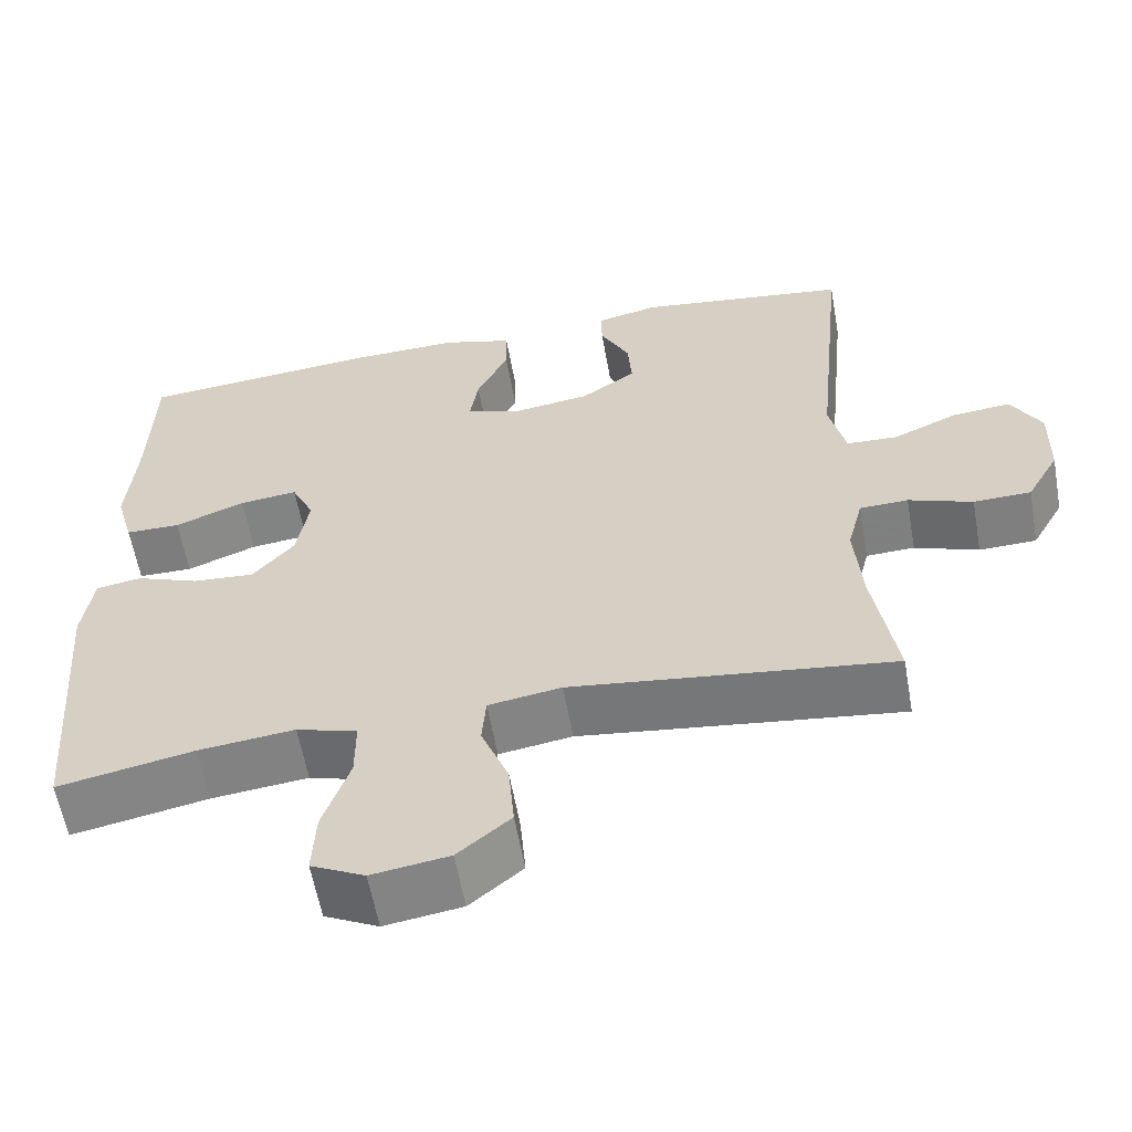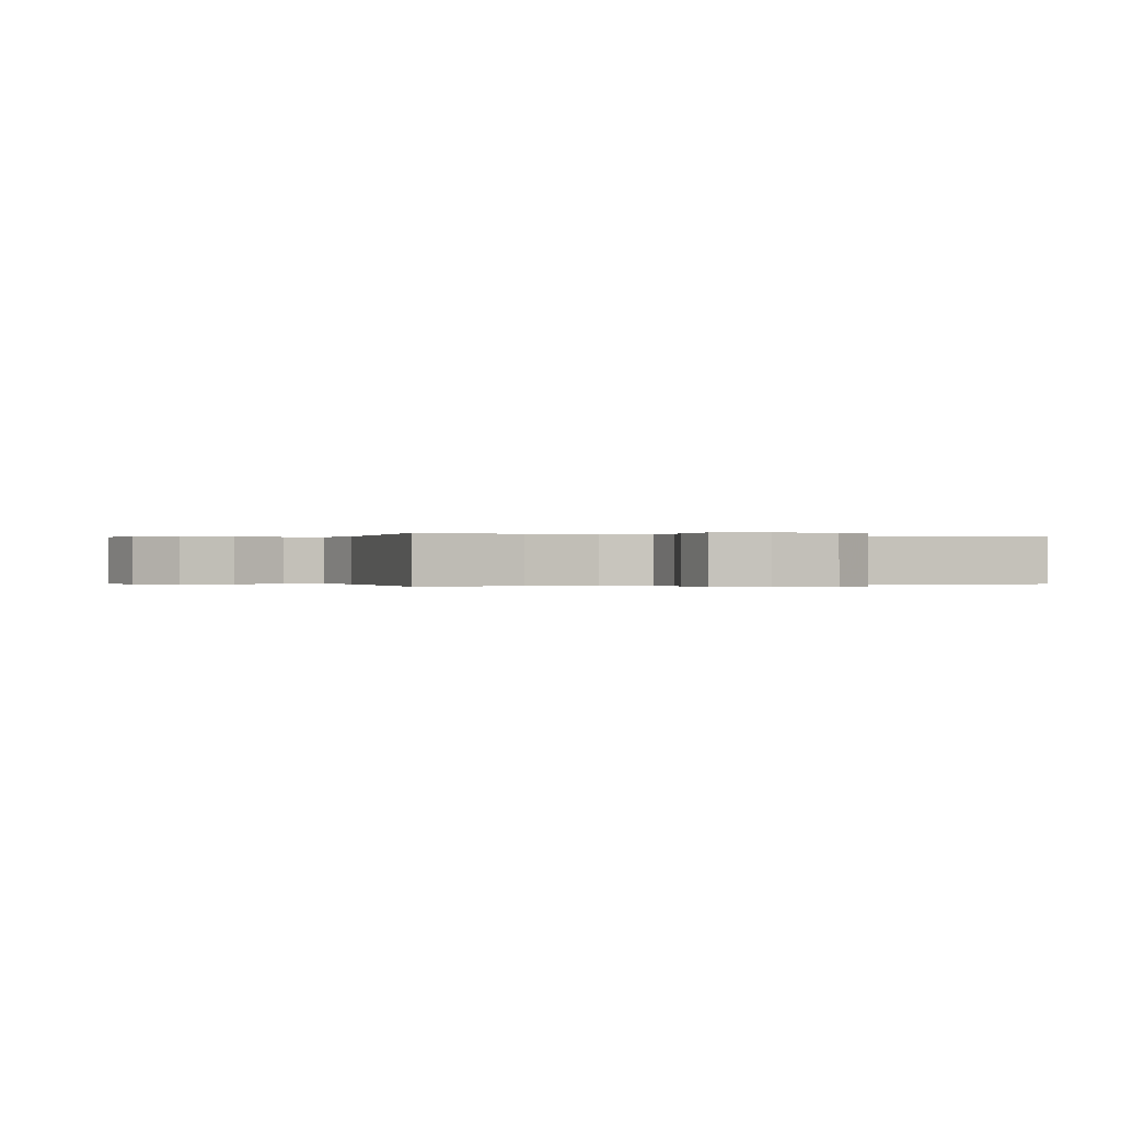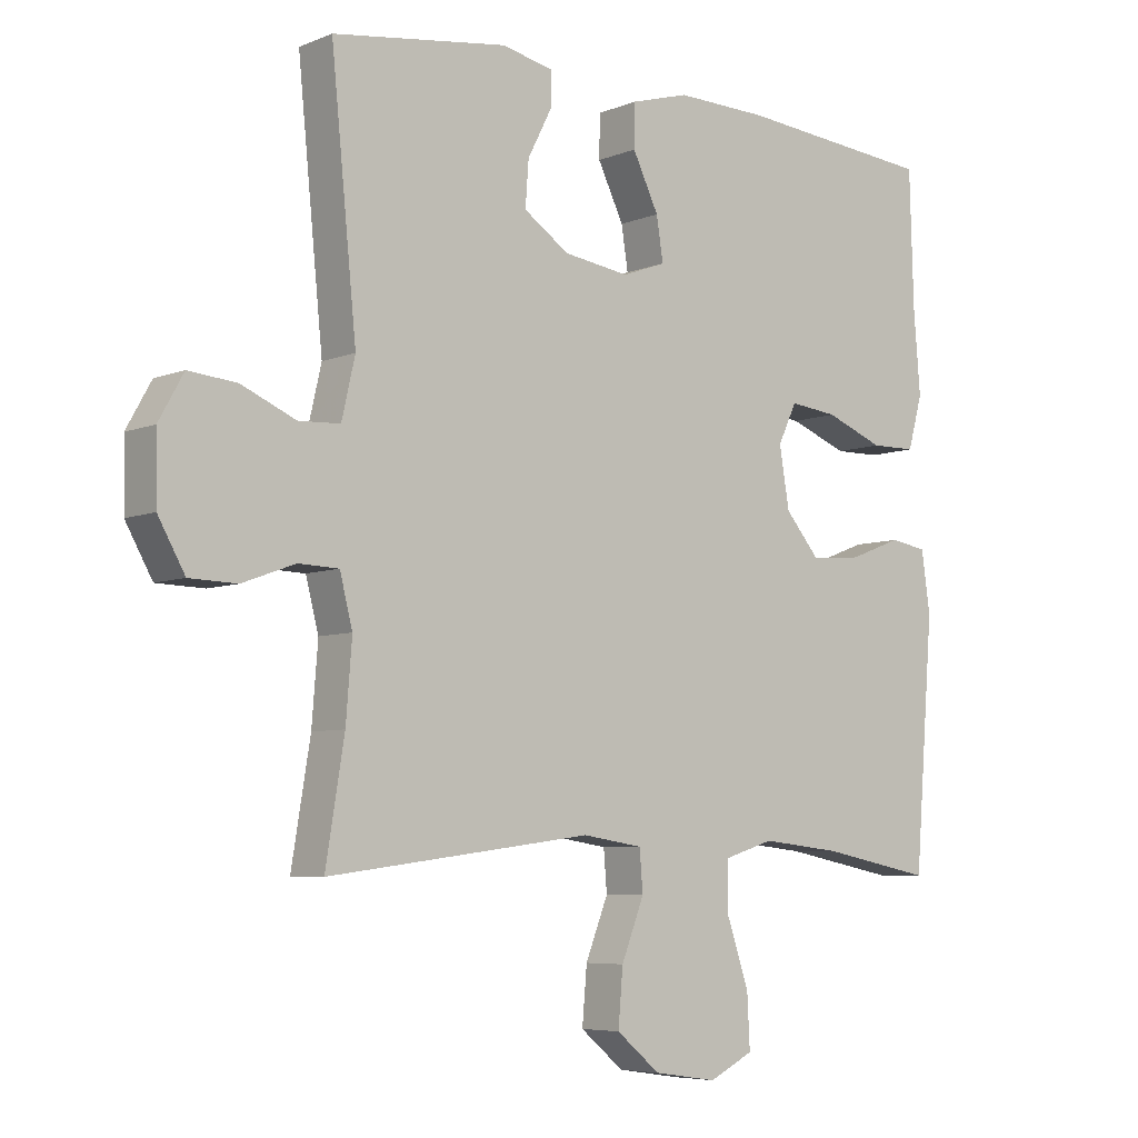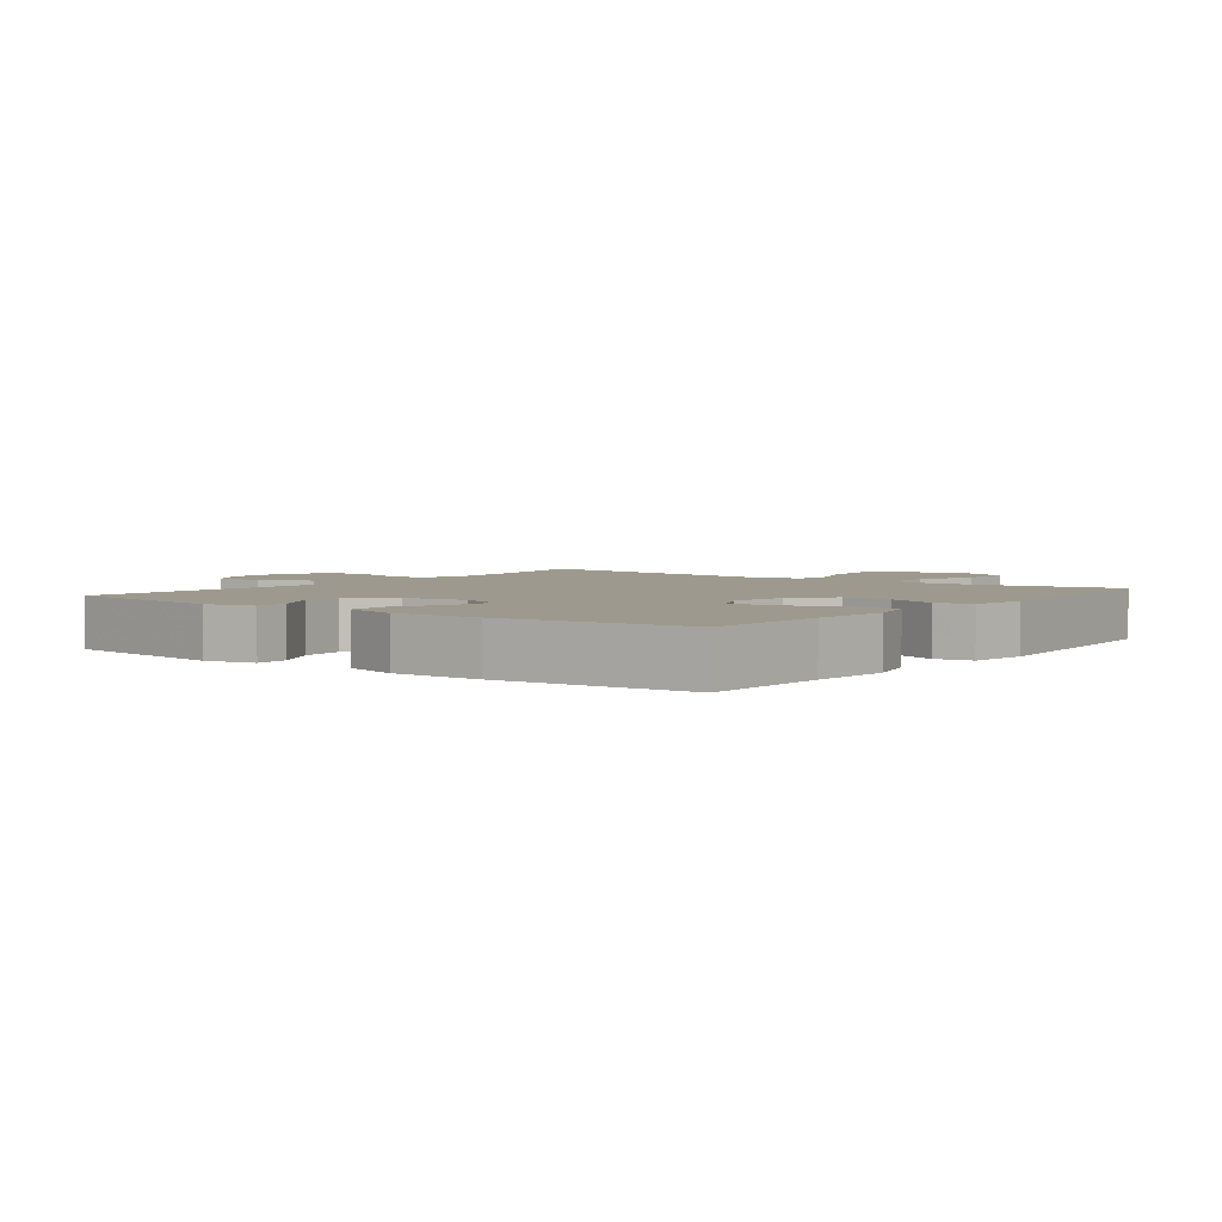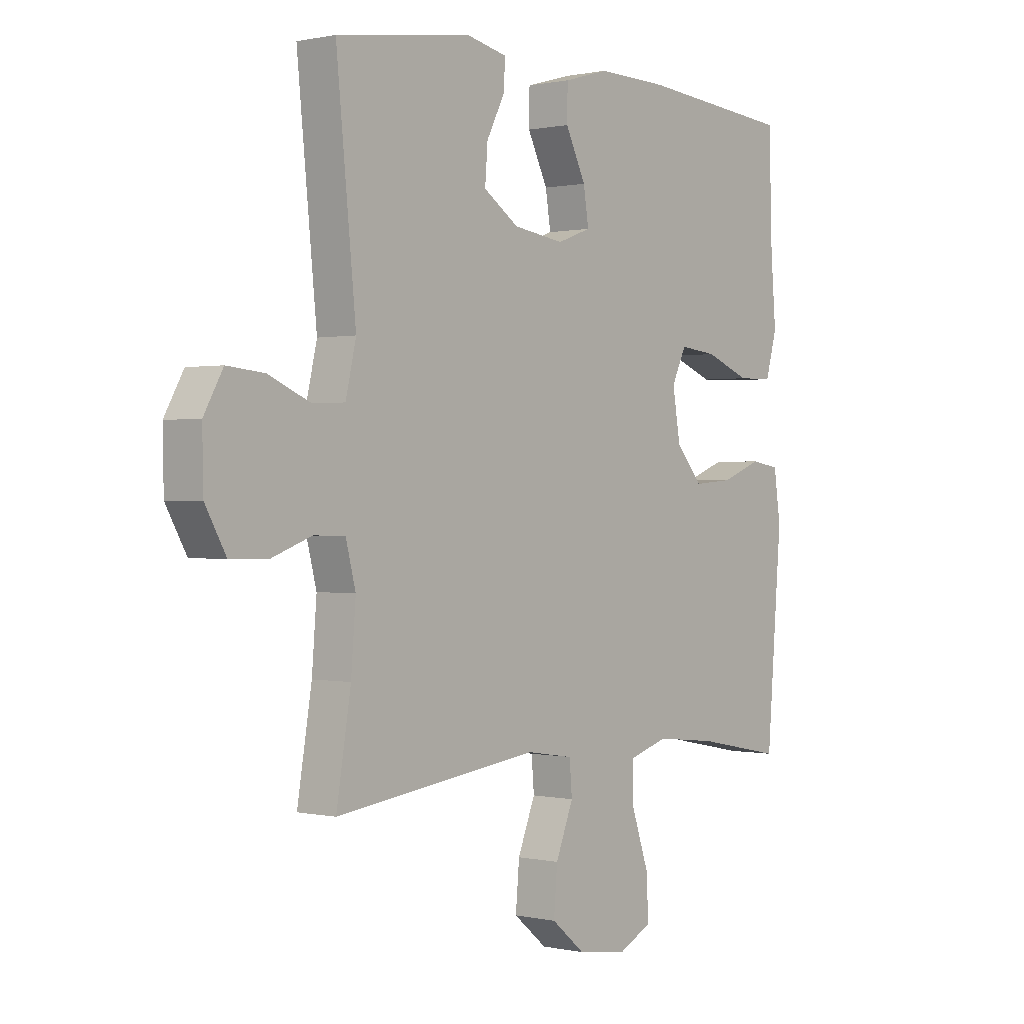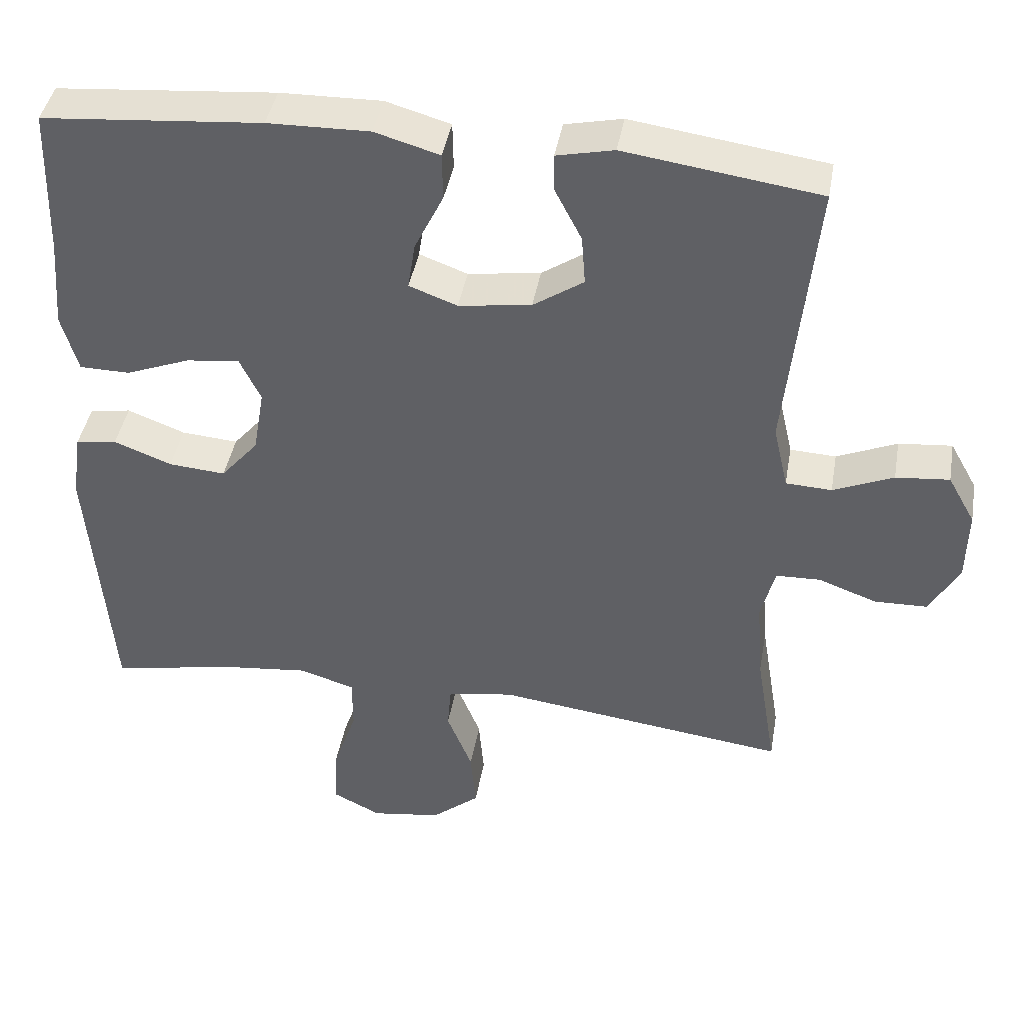
<metadata>
{"format":"obj","ext":"obj","renderer":"f3d","projection":"perspective","resolution":1024,"background":"white","views":[{"elev":-59.4,"azim":-169.9,"up":"+Z"},{"elev":-0.1,"azim":-113.9,"up":"+Y"},{"elev":-6.2,"azim":-39.9,"up":"+Z"},{"elev":3.5,"azim":37.5,"up":"+Y"},{"elev":0.4,"azim":-50.6,"up":"+Z"},{"elev":42.3,"azim":-170.1,"up":"+Z"}]}
</metadata>
<code>
v -0.5 0.07 -0.5
v -0.472 0.07 -0.329
v -0.463 0.07 -0.215
v -0.482 0.07 -0.141
v -0.542 0.07 -0.139
v -0.621 0.07 -0.168
v -0.692 0.07 -0.166
v -0.732 0.07 -0.095
v -0.734 0.07 0.004
v -0.697 0.07 0.07
v -0.625 0.07 0.063
v -0.544 0.07 0.028
v -0.482 0.07 0.031
v -0.462 0.07 0.118
v -0.5 0.07 0.5
v -0.238 0.07 0.537
v -0.161 0.07 0.52
v -0.162 0.07 0.469
v -0.198 0.07 0.399
v -0.203 0.07 0.332
v -0.135 0.07 0.286
v -0.037 0.07 0.272
v 0.028 0.07 0.296
v 0.018 0.07 0.36
v -0.021 0.07 0.44
v -0.02 0.07 0.504
v 0.067 0.07 0.529
v 0.204 0.07 0.526
v 0.5 0.07 0.5
v 0.506 0.07 0.298
v 0.516 0.07 0.175
v 0.494 0.07 0.096
v 0.426 0.07 0.095
v 0.339 0.07 0.129
v 0.267 0.07 0.137
v 0.239 0.07 0.078
v 0.254 0.07 -0.011
v 0.305 0.07 -0.071
v 0.382 0.07 -0.065
v 0.46 0.07 -0.035
v 0.516 0.07 -0.044
v 0.529 0.07 -0.135
v 0.5 0.07 -0.5
v 0.332 0.07 -0.467
v 0.213 0.07 -0.454
v 0.138 0.07 -0.477
v 0.138 0.07 -0.551
v 0.171 0.07 -0.648
v 0.175 0.07 -0.728
v 0.109 0.07 -0.761
v 0.014 0.07 -0.747
v -0.051 0.07 -0.693
v -0.044 0.07 -0.61
v -0.01 0.07 -0.524
v -0.015 0.07 -0.463
v -0.105 0.07 -0.449
v -0.5 0 -0.5
v -0.472 0 -0.329
v -0.463 0 -0.215
v -0.482 0 -0.141
v -0.542 0 -0.139
v -0.621 0 -0.168
v -0.692 0 -0.166
v -0.732 0 -0.095
v -0.734 0 0.004
v -0.697 0 0.07
v -0.625 0 0.063
v -0.544 0 0.028
v -0.482 0 0.031
v -0.462 0 0.118
v -0.5 0 0.5
v -0.238 0 0.537
v -0.161 0 0.52
v -0.162 0 0.469
v -0.198 0 0.399
v -0.203 0 0.332
v -0.135 0 0.286
v -0.037 0 0.272
v 0.028 0 0.296
v 0.018 0 0.36
v -0.021 0 0.44
v -0.02 0 0.504
v 0.067 0 0.529
v 0.204 0 0.526
v 0.5 0 0.5
v 0.506 0 0.298
v 0.516 0 0.175
v 0.494 0 0.096
v 0.426 0 0.095
v 0.339 0 0.129
v 0.267 0 0.137
v 0.239 0 0.078
v 0.254 0 -0.011
v 0.305 0 -0.071
v 0.382 0 -0.065
v 0.46 0 -0.035
v 0.516 0 -0.044
v 0.529 0 -0.135
v 0.5 0 -0.5
v 0.332 0 -0.467
v 0.213 0 -0.454
v 0.138 0 -0.477
v 0.138 0 -0.551
v 0.171 0 -0.648
v 0.175 0 -0.728
v 0.109 0 -0.761
v 0.014 0 -0.747
v -0.051 0 -0.693
v -0.044 0 -0.61
v -0.01 0 -0.524
v -0.015 0 -0.463
v -0.105 0 -0.449
f 51 52 53 54
f 51 54 55
f 50 51 55
f 47 48 49 50
f 46 47 50 55
f 45 46 55 56
f 41 42 43 44
f 39 40 41 44
f 38 39 44 45
f 37 38 45 56
f 31 32 33 34
f 30 31 34 35
f 29 30 35
f 28 29 35
f 27 28 35 36
f 24 25 26 27
f 23 24 27 36
f 16 17 18 19
f 14 15 16 19
f 13 14 19 20
f 9 10 11 12
f 9 12 13
f 8 9 13
f 5 6 7 8
f 4 5 8 13
f 3 4 13 20
f 37 56 1 2
f 22 23 36 37
f 21 22 37 2
f 2 3 20 21
f 110 109 108 107
f 111 110 107
f 111 107 106
f 106 105 104 103
f 111 106 103 102
f 112 111 102 101
f 100 99 98 97
f 100 97 96 95
f 101 100 95 94
f 112 101 94 93
f 90 89 88 87
f 91 90 87 86
f 91 86 85
f 91 85 84
f 92 91 84 83
f 83 82 81 80
f 92 83 80 79
f 75 74 73 72
f 75 72 71 70
f 76 75 70 69
f 68 67 66 65
f 69 68 65
f 69 65 64
f 64 63 62 61
f 69 64 61 60
f 76 69 60 59
f 58 57 112 93
f 93 92 79 78
f 58 93 78 77
f 77 76 59 58
f 1 57 58 2
f 2 58 59 3
f 3 59 60 4
f 4 60 61 5
f 5 61 62 6
f 6 62 63 7
f 7 63 64 8
f 8 64 65 9
f 9 65 66 10
f 10 66 67 11
f 11 67 68 12
f 12 68 69 13
f 13 69 70 14
f 14 70 71 15
f 15 71 72 16
f 16 72 73 17
f 17 73 74 18
f 18 74 75 19
f 19 75 76 20
f 20 76 77 21
f 21 77 78 22
f 22 78 79 23
f 23 79 80 24
f 24 80 81 25
f 25 81 82 26
f 26 82 83 27
f 27 83 84 28
f 28 84 85 29
f 29 85 86 30
f 30 86 87 31
f 31 87 88 32
f 32 88 89 33
f 33 89 90 34
f 34 90 91 35
f 35 91 92 36
f 36 92 93 37
f 37 93 94 38
f 38 94 95 39
f 39 95 96 40
f 40 96 97 41
f 41 97 98 42
f 42 98 99 43
f 43 99 100 44
f 44 100 101 45
f 45 101 102 46
f 46 102 103 47
f 47 103 104 48
f 48 104 105 49
f 49 105 106 50
f 50 106 107 51
f 51 107 108 52
f 52 108 109 53
f 53 109 110 54
f 54 110 111 55
f 55 111 112 56
f 56 112 57 1

</code>
